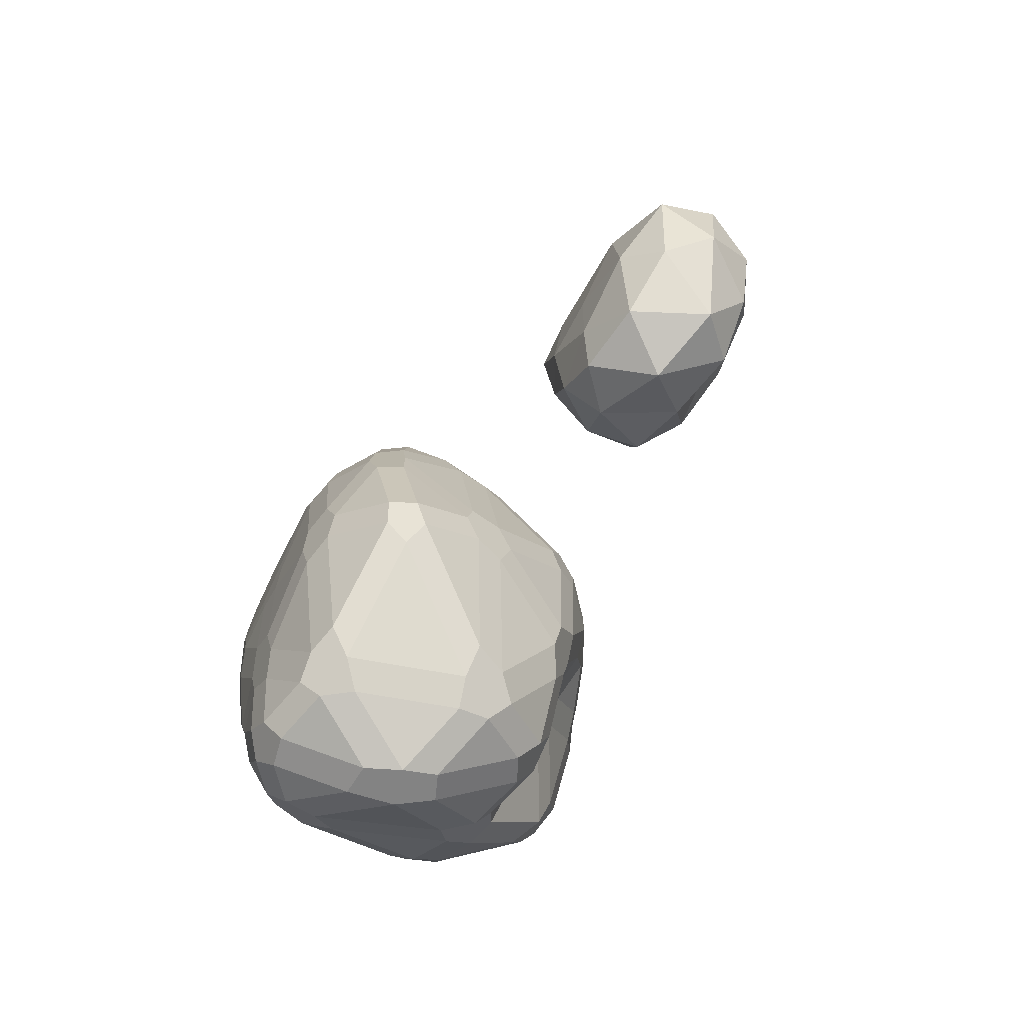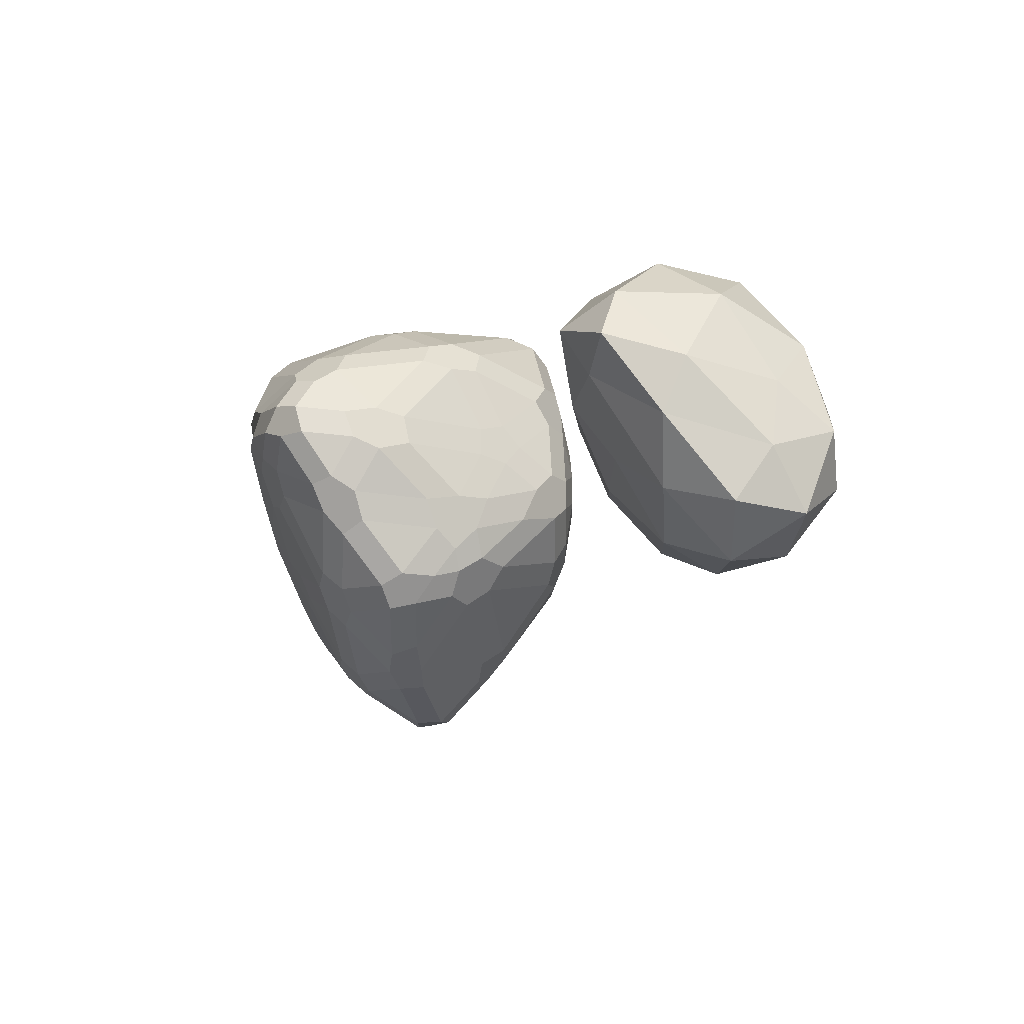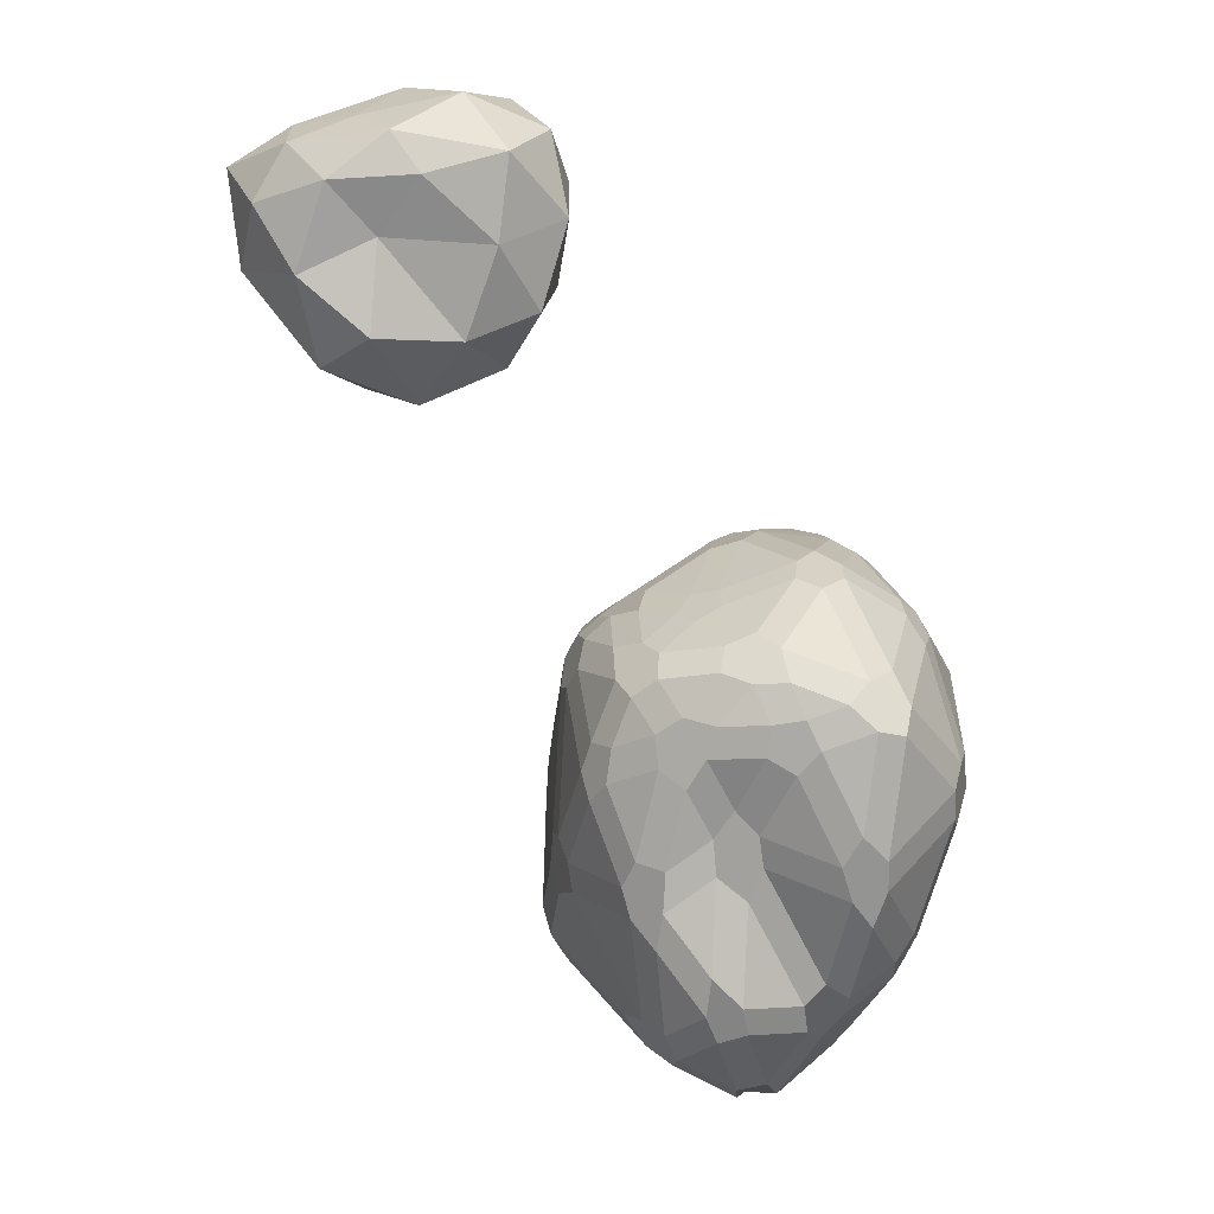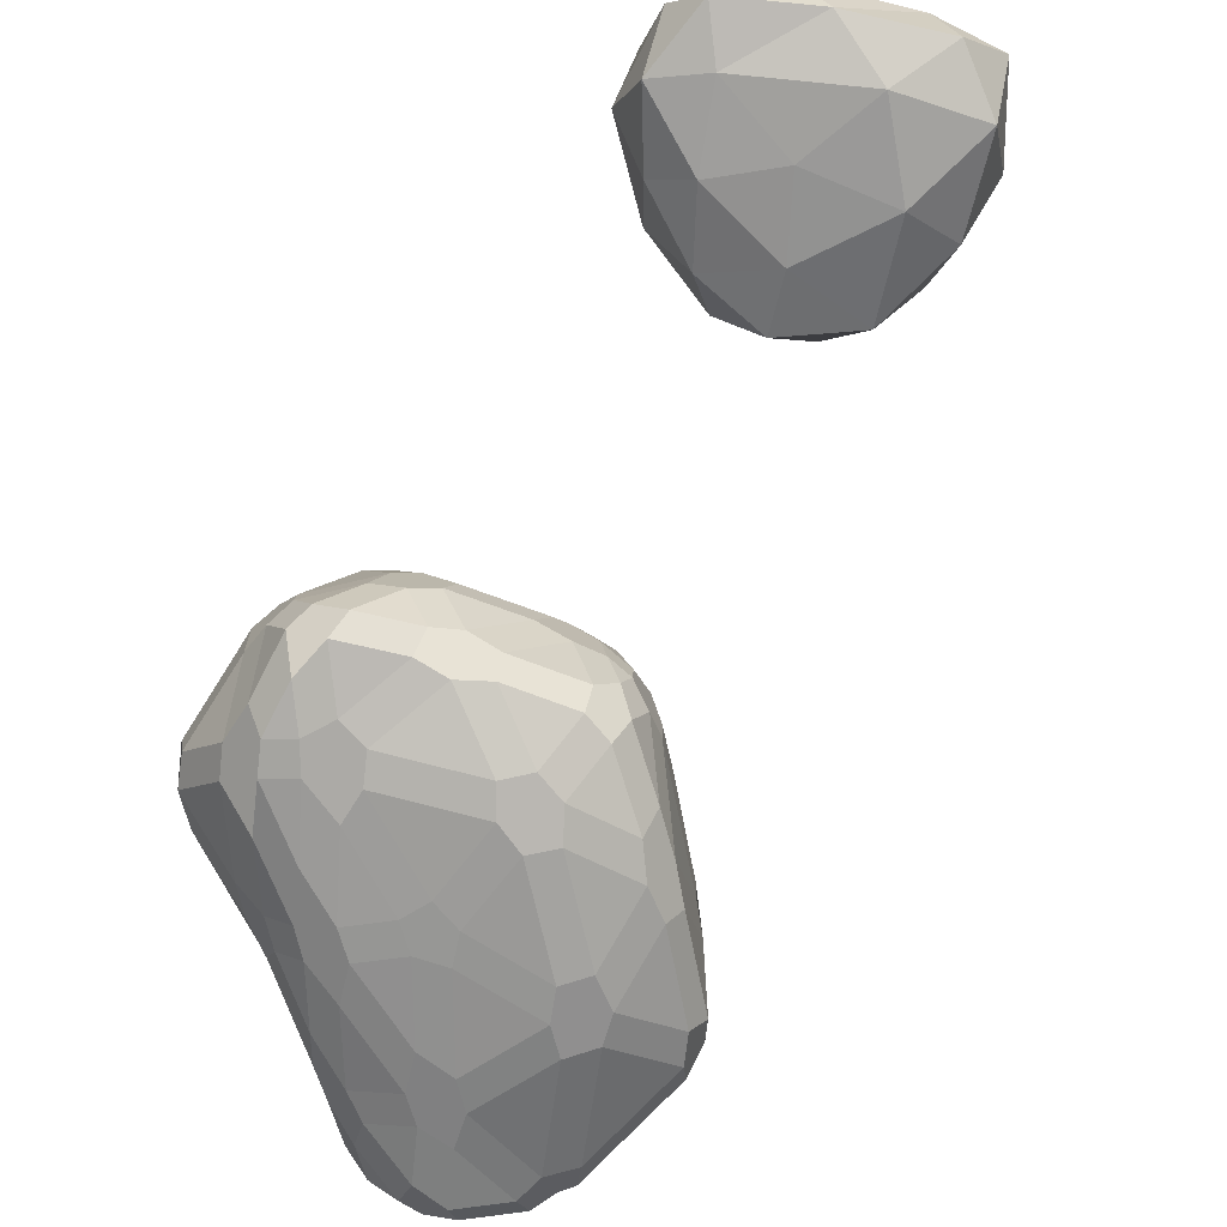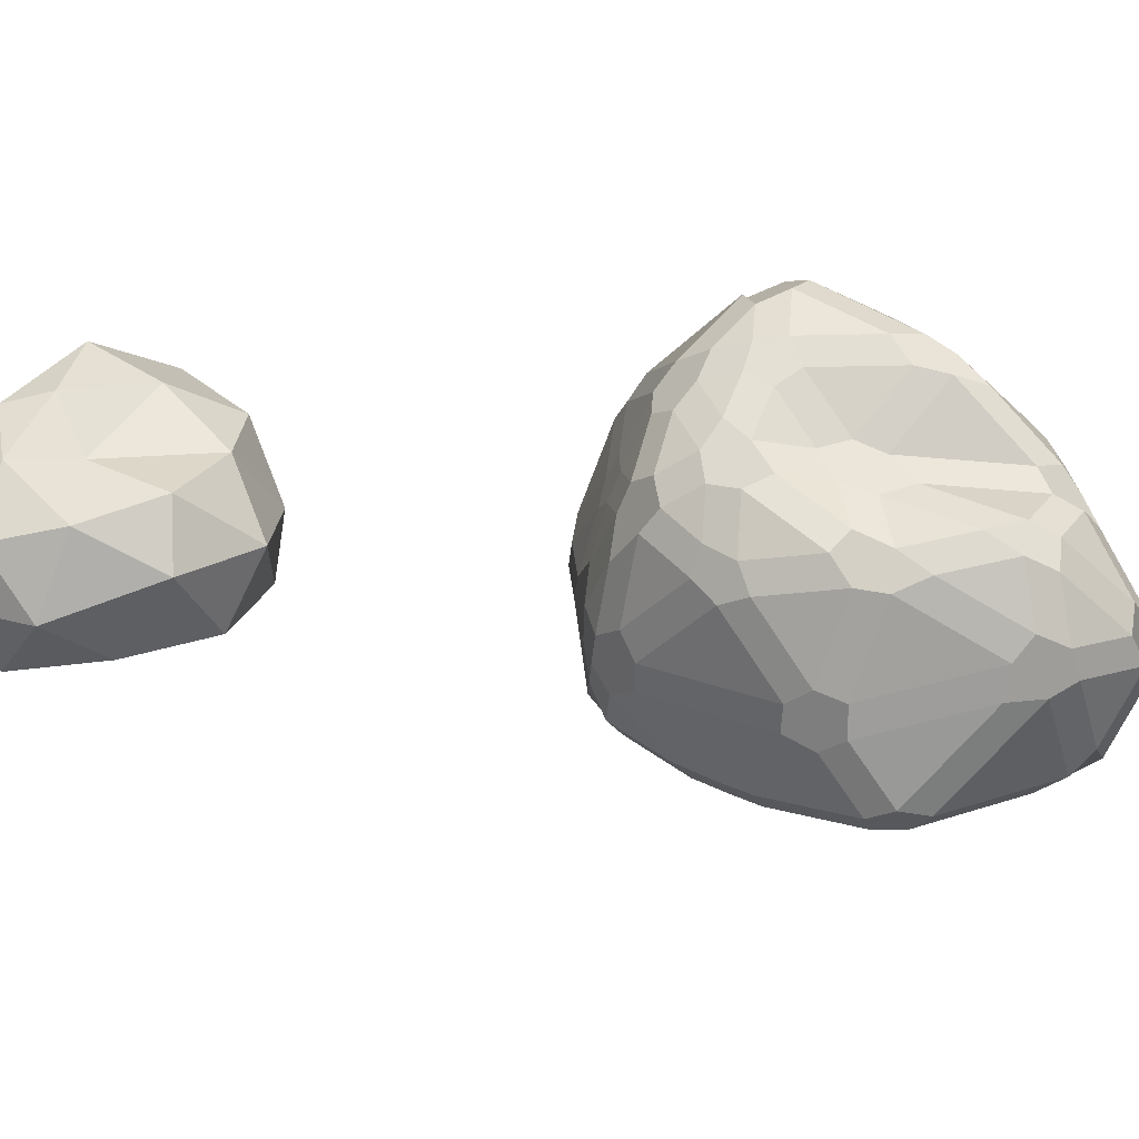
<metadata>
{"format":"obj","ext":"obj","renderer":"f3d","projection":"perspective","resolution":1024,"background":"white","views":[{"elev":-71.5,"azim":55.4,"up":"+Z"},{"elev":58.1,"azim":52.1,"up":"+Z"},{"elev":0.2,"azim":168.6,"up":"+Z"},{"elev":-72.4,"azim":7.2,"up":"+Y"},{"elev":34.1,"azim":117.4,"up":"+Y"}]}
</metadata>
<code>
o Icosfera
v -0.05778 -0.4461 -0.03058
v 0.8245 -0.2997 0.4615
v -0.3785 -0.3316 0.8202
v -0.7969 -0.2065 -0.05071
v -0.2807 -0.2724 -0.9038
v 0.7264 -0.2513 -0.561
v 0.3844 0.3995 0.5563
v -0.7414 0.4266 0.5183
v -0.6737 0.4924 -0.5411
v 0.3157 0.5972 -0.7202
v 0.9612 0.4329 0.04066
v 0.05813 0.8312 0.1694
v -0.3822 -0.405 0.4552
v 0.4237 -0.4898 0.2833
v 0.2113 -0.3439 0.6876
v 0.9414 -0.3869 0.02889
v 0.4543 -0.4673 -0.3214
v -0.5339 -0.3943 -0.05316
v -0.7451 -0.3398 0.4609
v -0.1509 -0.3943 -0.5422
v -0.6117 -0.2584 -0.5364
v 0.249 -0.2656 -0.9297
v 1.078 0.04491 0.3016
v 0.9961 0.04376 -0.2901
v 0.04363 -0.03992 0.8155
v 0.7063 0.08032 0.5482
v -0.9149 0.04839 0.2836
v -0.5893 -0.04834 0.7739
v -0.551 0.03642 -0.8206
v -0.8328 0.1324 -0.3489
v 0.5671 0.267 -0.8645
v -0.0135 0.1801 -1.058
v 0.7776 0.5213 0.3724
v -0.2273 0.4717 0.7038
v -0.8221 0.5601 -0.007713
v -0.23 0.5443 -0.723
v 0.7273 0.5271 -0.3688
v 0.2262 0.7681 0.4222
v 0.5823 0.701 0.1415
v -0.4315 0.8459 0.3116
v -0.3876 0.7484 -0.1992
v 0.2776 0.6169 -0.1546
f 1 14 13
f 2 14 16
f 1 13 18
f 1 18 20
f 1 20 17
f 2 16 23
f 3 15 25
f 4 19 27
f 5 21 29
f 6 22 31
f 2 23 26
f 3 25 28
f 4 27 30
f 5 29 32
f 6 31 24
f 7 33 38
f 8 34 40
f 9 35 41
f 10 36 42
f 11 37 39
f 39 42 12
f 39 37 42
f 37 10 42
f 42 41 12
f 42 36 41
f 36 9 41
f 41 40 12
f 41 35 40
f 35 8 40
f 40 38 12
f 40 34 38
f 34 7 38
f 38 39 12
f 38 33 39
f 33 11 39
f 24 37 11
f 24 31 37
f 31 10 37
f 32 36 10
f 32 29 36
f 29 9 36
f 30 35 9
f 30 27 35
f 27 8 35
f 28 34 8
f 28 25 34
f 25 7 34
f 26 33 7
f 26 23 33
f 23 11 33
f 31 32 10
f 31 22 32
f 22 5 32
f 29 30 9
f 29 21 30
f 21 4 30
f 27 28 8
f 27 19 28
f 19 3 28
f 25 26 7
f 25 15 26
f 15 2 26
f 23 24 11
f 23 16 24
f 16 6 24
f 17 22 6
f 17 20 22
f 20 5 22
f 20 21 5
f 20 18 21
f 18 4 21
f 18 19 4
f 18 13 19
f 13 3 19
f 16 17 6
f 16 14 17
f 14 1 17
f 13 15 3
f 13 14 15
f 14 2 15
o Icosfera.003
v -2.226 -1.578 -3.169
v -2.404 -1.551 -3.257
v -2.372 -1.55 -3.456
v -2.181 -1.572 -3.535
v -2.111 -1.591 -3.337
v -1.379 -1.388 -2.37
v -1.27 -1.401 -2.538
v -1.165 -1.25 -2.483
v -1.203 -1.048 -2.355
v -1.327 -1.239 -2.284
v -2.549 -1.391 -1.841
v -2.435 -1.279 -1.747
v -2.621 -1.198 -1.719
v -2.756 -1.278 -1.806
v -2.749 -1.407 -2.016
v -3.103 -1.251 -3.279
v -3.236 -1.141 -3.125
v -3.232 -1.044 -3.359
v -3.156 -1.081 -3.576
v -3.082 -1.24 -3.479
v -2.579 -1.34 -4.8
v -2.677 -1.226 -4.938
v -2.577 -1.144 -5.073
v -2.392 -1.207 -5.097
v -2.419 -1.33 -4.967
v -1.082 -1.364 -4.115
v -1.132 -1.327 -4.323
v -1.132 -1.181 -4.462
v -1.017 -1.124 -4.297
v -0.9816 -1.216 -4.127
v -1.712 -0.2362 -2.148
v -1.598 -0.09779 -2.262
v -1.669 0.08709 -2.308
v -1.844 0.06485 -2.211
v -1.869 -0.113 -2.119
v -3.135 -0.1889 -2.262
v -2.993 -0.07975 -2.177
v -2.976 0.09567 -2.271
v -3.072 0.1698 -2.453
v -3.166 -0.04047 -2.401
v -3.021 -0.05815 -4.346
v -3.051 0.07961 -4.198
v -2.97 0.2613 -4.171
v -2.866 0.222 -4.348
v -2.908 0.05824 -4.45
v -1.799 0.1089 -4.813
v -1.961 0.2158 -4.751
v -1.909 0.3027 -4.582
v -1.72 0.2965 -4.4
v -1.705 0.2147 -4.64
v -1.023 -0.1404 -3.201
v -1.057 -0.04996 -3.379
v -1.128 0.1015 -3.266
v -1.154 0.1306 -3.048
v -1.067 -0.04748 -3.025
v -1.948 0.6905 -3.086
v -2.11 0.7515 -3.184
v -2.227 0.8523 -3.043
v -2.149 0.8184 -2.863
v -1.962 0.7312 -2.895
v -2.476 -1.531 -2.573
v -2.43 -1.503 -2.381
v -2.552 -1.464 -2.227
v -2.751 -1.461 -2.304
v -2.77 -1.478 -2.502
v -2.617 -1.511 -2.751
v -1.632 -1.567 -2.577
v -1.832 -1.597 -2.585
v -1.856 -1.628 -2.784
v -1.753 -1.639 -2.965
v -1.558 -1.621 -2.957
v -1.523 -1.58 -2.745
v -2.158 -1.403 -1.981
v -1.989 -1.436 -2.106
v -1.774 -1.422 -2.148
v -1.734 -1.274 -2.055
v -1.904 -1.211 -1.94
v -2.075 -1.29 -1.876
v -1.179 -1.479 -3.014
v -1.185 -1.511 -3.248
v -1.123 -1.472 -3.476
v -1.024 -1.327 -3.471
v -1.038 -1.324 -3.218
v -1.081 -1.321 -2.921
v -1.428 -1.566 -3.87
v -1.491 -1.605 -3.643
v -1.685 -1.623 -3.672
v -1.743 -1.605 -3.879
v -1.719 -1.565 -4.09
v -1.509 -1.548 -4.055
v -2.716 -1.5 -3.281
v -2.856 -1.468 -2.961
v -2.942 -1.402 -3.287
v -2.922 -1.389 -3.486
v -2.777 -1.443 -3.722
v -2.684 -1.499 -3.479
v -3.074 -1.363 -2.818
v -2.989 -1.43 -2.492
v -2.941 -1.419 -2.295
v -2.994 -1.293 -2.149
v -3.156 -1.259 -2.344
v -3.199 -1.285 -2.534
v -2.433 -1.499 -3.99
v -2.524 -1.443 -4.238
v -2.494 -1.422 -4.436
v -2.329 -1.416 -4.585
v -2.232 -1.472 -4.371
v -2.252 -1.513 -4.157
v -2.778 -1.314 -4.437
v -2.832 -1.325 -4.239
v -2.969 -1.29 -3.922
v -3.006 -1.148 -4.166
v -2.964 -1.133 -4.383
v -2.858 -1.202 -4.608
v -1.714 -1.304 -4.823
v -1.92 -1.325 -4.845
v -2.069 -1.294 -4.981
v -2.022 -1.169 -5.111
v -1.881 -1.011 -5.107
v -1.762 -1.155 -5.003
v -1.082 -0.9876 -2.544
v -1.039 -0.8885 -2.726
v -1.036 -0.6879 -2.722
v -1.078 -0.5283 -2.604
v -1.145 -0.6671 -2.422
v -1.147 -0.8698 -2.397
v -0.9708 -0.612 -3.632
v -0.9745 -0.8137 -3.622
v -0.965 -0.8562 -3.844
v -0.9991 -0.7444 -3.998
v -1.048 -0.5437 -3.969
v -1.007 -0.4893 -3.78
v -2.177 -1.013 -1.751
v -2.015 -0.9097 -1.804
v -1.951 -0.6941 -1.859
v -2.126 -0.6072 -1.807
v -2.277 -0.745 -1.744
v -2.375 -0.9449 -1.723
v -1.513 -0.5876 -2.123
v -1.599 -0.8082 -2.055
v -1.42 -0.8584 -2.174
v -1.259 -0.8175 -2.288
v -1.294 -0.5976 -2.278
v -1.429 -0.396 -2.24
v -3.475 -0.9508 -2.674
v -3.423 -0.9353 -2.48
v -3.452 -0.7425 -2.488
v -3.492 -0.6099 -2.634
v -3.52 -0.6932 -2.803
v -3.46 -0.8614 -2.929
v -3.002 -0.7543 -1.938
v -3.031 -0.9456 -2.001
v -2.885 -1.02 -1.851
v -2.744 -0.9522 -1.762
v -2.748 -0.7544 -1.794
v -2.872 -0.5939 -1.883
v -2.843 -1.046 -4.896
v -2.946 -0.9396 -4.738
v -2.961 -0.73 -4.743
v -2.852 -0.5673 -4.82
v -2.762 -0.7395 -4.991
v -2.76 -0.9458 -5.027
v -3.147 -0.479 -4.104
v -3.112 -0.7168 -4.171
v -3.166 -0.6966 -3.936
v -3.241 -0.685 -3.695
v -3.234 -0.4627 -3.804
v -3.178 -0.3434 -3.956
v -1.497 -0.4816 -4.916
v -1.65 -0.4227 -5.031
v -1.629 -0.2238 -4.968
v -1.532 -0.1247 -4.798
v -1.418 -0.2684 -4.719
v -1.352 -0.4814 -4.715
v -2.024 -0.32 -5.18
v -2.082 -0.528 -5.263
v -2.206 -0.7255 -5.254
v -2.41 -0.7118 -5.214
v -2.313 -0.4392 -5.232
v -2.192 -0.2264 -5.129
v -1.365 0.009384 -2.435
v -1.235 -0.2198 -2.459
v -1.194 0.04898 -2.652
v -1.256 0.2076 -2.751
v -1.391 0.3072 -2.642
v -1.425 0.1995 -2.49
v -2.607 -0.02674 -1.965
v -2.478 -0.1766 -1.877
v -2.33 -0.03185 -1.941
v -2.269 0.1397 -2.048
v -2.4 0.278 -2.107
v -2.572 0.1512 -2.048
v -3.217 0.3141 -3.524
v -3.28 0.3046 -3.301
v -3.272 0.3024 -3.089
v -3.178 0.5113 -3.138
v -3.113 0.5958 -3.294
v -3.142 0.5035 -3.476
v -2.341 0.1608 -4.754
v -2.48 -0.00439 -4.81
v -2.592 0.1076 -4.654
v -2.566 0.2689 -4.542
v -2.406 0.3218 -4.447
v -2.295 0.2469 -4.585
v -1.229 0.05961 -3.879
v -1.287 0.04792 -4.075
v -1.421 0.1427 -4.253
v -1.443 0.2262 -4.023
v -1.449 0.2699 -3.771
v -1.283 0.2002 -3.716
v -1.765 0.4385 -2.444
v -1.711 0.5327 -2.599
v -1.878 0.6518 -2.662
v -2.073 0.7464 -2.652
v -2.05 0.6268 -2.454
v -1.95 0.4575 -2.363
v -1.683 0.5879 -2.906
v -1.505 0.465 -2.859
v -1.366 0.3607 -2.961
v -1.382 0.3769 -3.162
v -1.536 0.4247 -3.286
v -1.632 0.5281 -3.099
v -2.68 0.7474 -2.583
v -2.507 0.8714 -2.639
v -2.373 0.9075 -2.774
v -2.526 0.9713 -2.925
v -2.702 0.944 -2.955
v -2.754 0.8708 -2.788
v -2.661 0.7313 -3.861
v -2.634 0.8229 -3.677
v -2.468 0.8696 -3.531
v -2.372 0.7703 -3.715
v -2.447 0.7286 -3.92
v -2.602 0.6225 -4.083
v -1.931 0.3332 -3.951
v -2.002 0.4175 -3.744
v -1.96 0.4816 -3.551
v -1.819 0.4581 -3.402
v -1.714 0.358 -3.574
v -1.741 0.3256 -3.8
f 112 47 129
f 50 126 163
f 45 138 145
f 46 150 130
f 43 111 103
f 51 168 184
f 55 180 196
f 60 192 208
f 65 204 220
f 71 216 172
f 105 115 53
f 135 139 58
f 147 151 63
f 123 127 68
f 177 181 73
f 232 76 258
f 238 81 270
f 244 86 276
f 250 91 282
f 255 259 102
f 134 107 140
f 165 169 93
f 264 280 98
f 263 251 281
f 213 217 88
f 279 274 99
f 278 245 275
f 201 205 83
f 273 268 100
f 272 239 269
f 189 193 78
f 267 256 101
f 266 233 257
f 174 247 94
f 95 252 262
f 197 179 230
f 222 241 89
f 90 246 277
f 254 227 260
f 210 235 84
f 85 240 271
f 221 203 242
f 198 229 79
f 80 234 265
f 209 191 236
f 186 223 74
f 75 228 253
f 173 215 248
f 226 96 261
f 214 92 249
f 185 167 224
f 64 156 199
f 202 87 243
f 212 161 218
f 59 144 187
f 190 82 237
f 200 155 206
f 54 120 175
f 178 77 231
f 164 125 170
f 49 114 121
f 166 97 225
f 131 149 158
f 132 157 69
f 70 162 211
f 146 137 152
f 160 66 219
f 148 67 159
f 188 143 194
f 154 61 207
f 136 62 153
f 104 110 116
f 142 56 195
f 124 72 171
f 176 119 182
f 109 48 117
f 106 57 141
f 122 113 128
f 118 52 183
f 43 44 45 46 47
f 48 49 50 51 52
f 53 54 55 56 57
f 58 59 60 61 62
f 63 64 65 66 67
f 68 69 70 71 72
f 73 74 75 76 77
f 78 79 80 81 82
f 83 84 85 86 87
f 88 89 90 91 92
f 93 94 95 96 97
f 98 99 100 101 102
f 103 104 105 106 107 108
f 109 110 111 112 113 114
f 115 116 117 118 119 120
f 121 122 123 124 125 126
f 127 128 129 130 131 132
f 133 134 135 136 137 138
f 139 140 141 142 143 144
f 145 146 147 148 149 150
f 151 152 153 154 155 156
f 157 158 159 160 161 162
f 163 164 165 166 167 168
f 169 170 171 172 173 174
f 175 176 177 178 179 180
f 181 182 183 184 185 186
f 187 188 189 190 191 192
f 193 194 195 196 197 198
f 199 200 201 202 203 204
f 205 206 207 208 209 210
f 211 212 213 214 215 216
f 217 218 219 220 221 222
f 223 224 225 226 227 228
f 229 230 231 232 233 234
f 235 236 237 238 239 240
f 241 242 243 244 245 246
f 247 248 249 250 251 252
f 253 254 255 256 257 258
f 259 260 261 262 263 264
f 265 266 267 268 269 270
f 271 272 273 274 275 276
f 277 278 279 280 281 282
f 108 44 43 103
f 114 49 48 109
f 120 54 53 115
f 126 50 49 121
f 132 69 68 127
f 138 45 44 133
f 144 59 58 139
f 150 46 45 145
f 156 64 63 151
f 162 70 69 157
f 168 51 50 163
f 174 94 93 169
f 180 55 54 175
f 186 74 73 181
f 192 60 59 187
f 198 79 78 193
f 204 65 64 199
f 210 84 83 205
f 216 71 70 211
f 222 89 88 217
f 228 75 74 223
f 234 80 79 229
f 240 85 84 235
f 246 90 89 241
f 252 95 94 247
f 258 76 75 253
f 264 98 102 259
f 270 81 80 265
f 276 86 85 271
f 282 91 90 277
f 57 106 105 53
f 47 112 111 43
f 52 118 117 48
f 72 124 123 68
f 46 130 129 47
f 62 136 135 58
f 56 142 141 57
f 67 148 147 63
f 61 154 153 62
f 66 160 159 67
f 97 166 165 93
f 71 172 171 72
f 77 178 177 73
f 51 184 183 52
f 82 190 189 78
f 55 196 195 56
f 87 202 201 83
f 60 208 207 61
f 92 214 213 88
f 65 220 219 66
f 96 226 225 97
f 76 232 231 77
f 81 238 237 82
f 86 244 243 87
f 91 250 249 92
f 101 256 255 102
f 95 262 261 96
f 100 268 267 101
f 99 274 273 100
f 98 280 279 99
f 263 281 280 264
f 262 252 251 263
f 281 251 250 282
f 278 275 274 279
f 277 246 245 278
f 275 245 244 276
f 272 269 268 273
f 271 240 239 272
f 269 239 238 270
f 266 257 256 267
f 265 234 233 266
f 257 233 232 258
f 254 260 259 255
f 253 228 227 254
f 260 227 226 261
f 173 248 247 174
f 172 216 215 173
f 248 215 214 249
f 221 242 241 222
f 220 204 203 221
f 242 203 202 243
f 209 236 235 210
f 208 192 191 209
f 236 191 190 237
f 197 230 229 198
f 196 180 179 197
f 230 179 178 231
f 185 224 223 186
f 184 168 167 185
f 224 167 166 225
f 212 218 217 213
f 211 162 161 212
f 218 161 160 219
f 200 206 205 201
f 199 156 155 200
f 206 155 154 207
f 188 194 193 189
f 187 144 143 188
f 194 143 142 195
f 176 182 181 177
f 175 120 119 176
f 182 119 118 183
f 164 170 169 165
f 163 126 125 164
f 170 125 124 171
f 131 158 157 132
f 130 150 149 131
f 158 149 148 159
f 146 152 151 147
f 145 138 137 146
f 152 137 136 153
f 134 140 139 135
f 133 108 107 134
f 140 107 106 141
f 122 128 127 123
f 121 114 113 122
f 128 113 112 129
f 104 116 115 105
f 103 111 110 104
f 116 110 109 117
f 44 108 133

</code>
